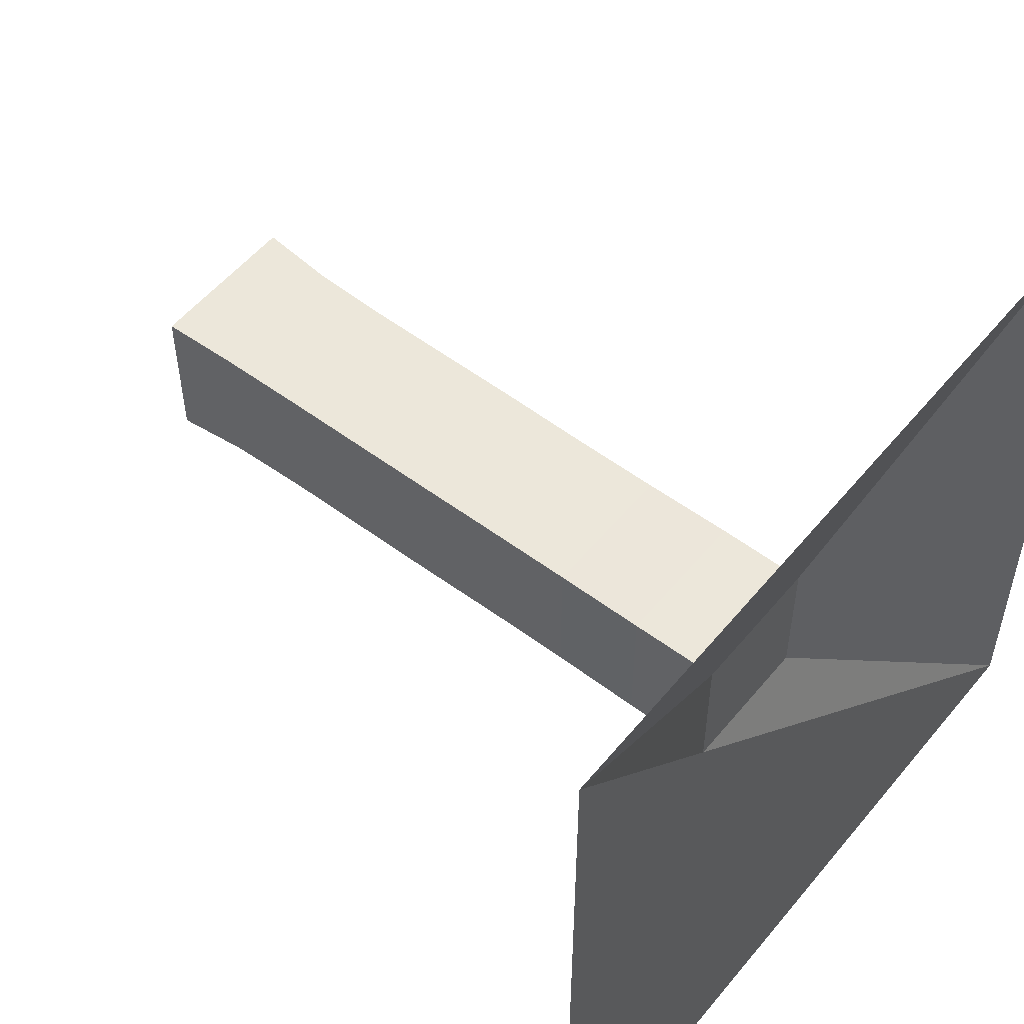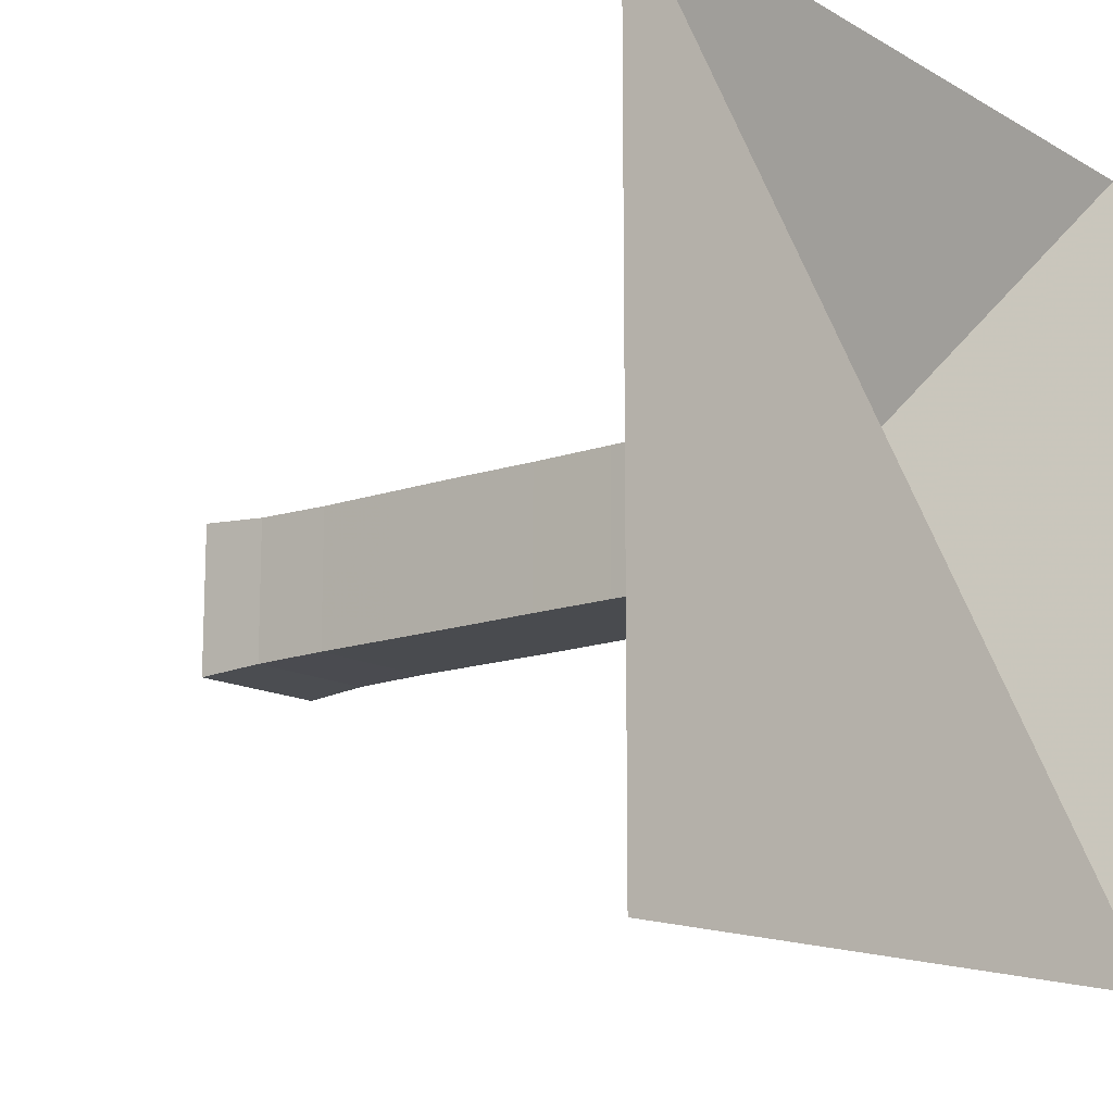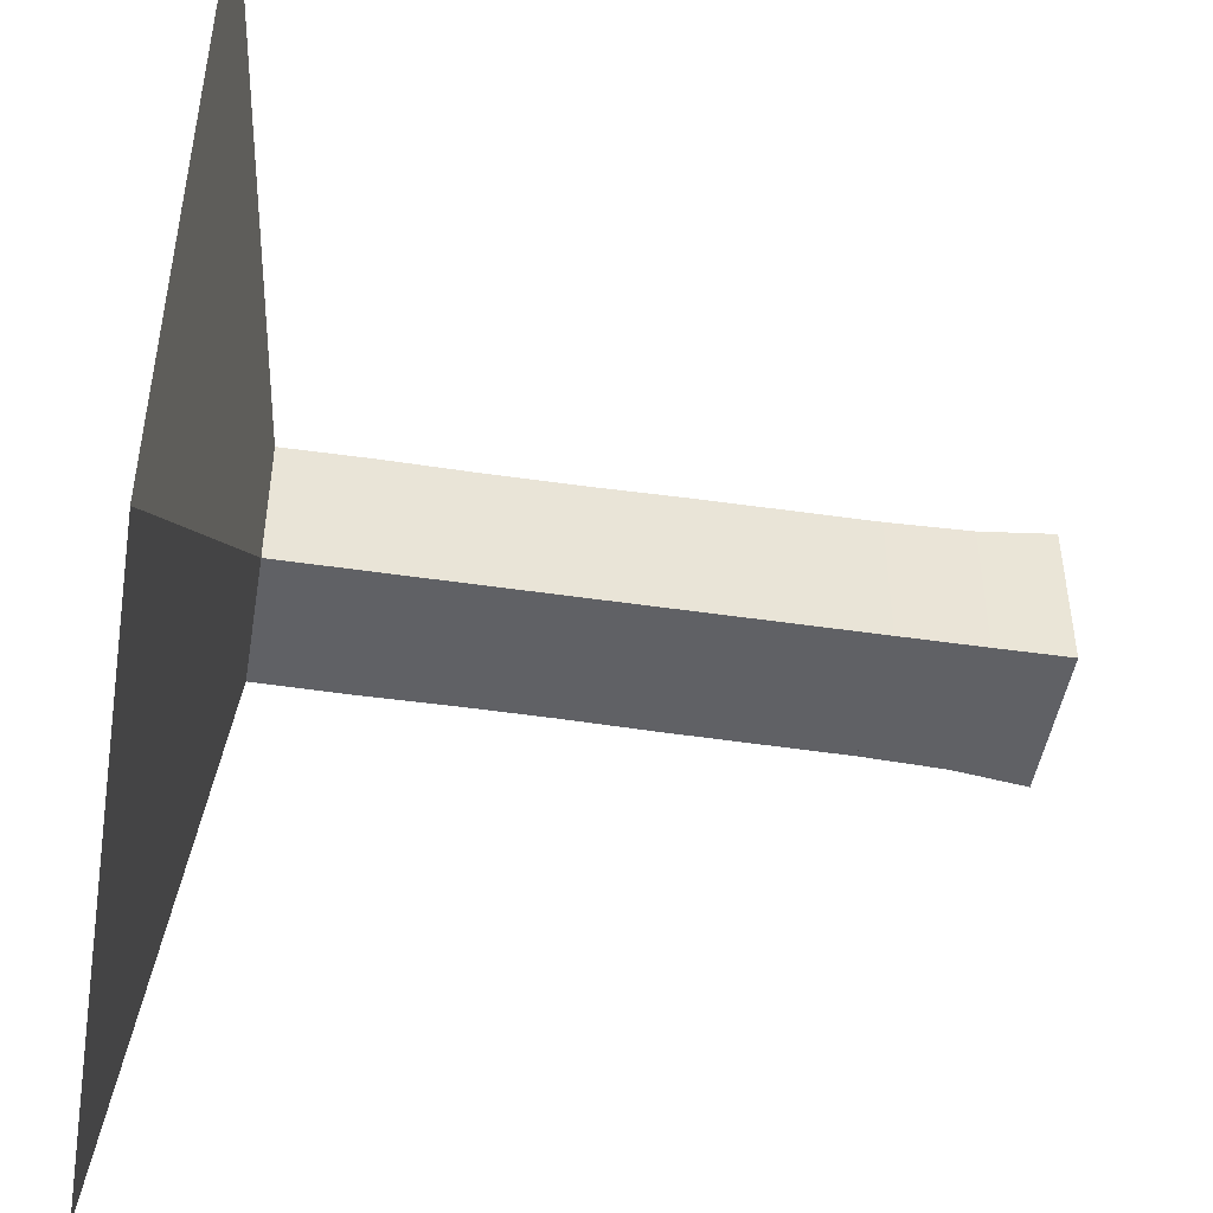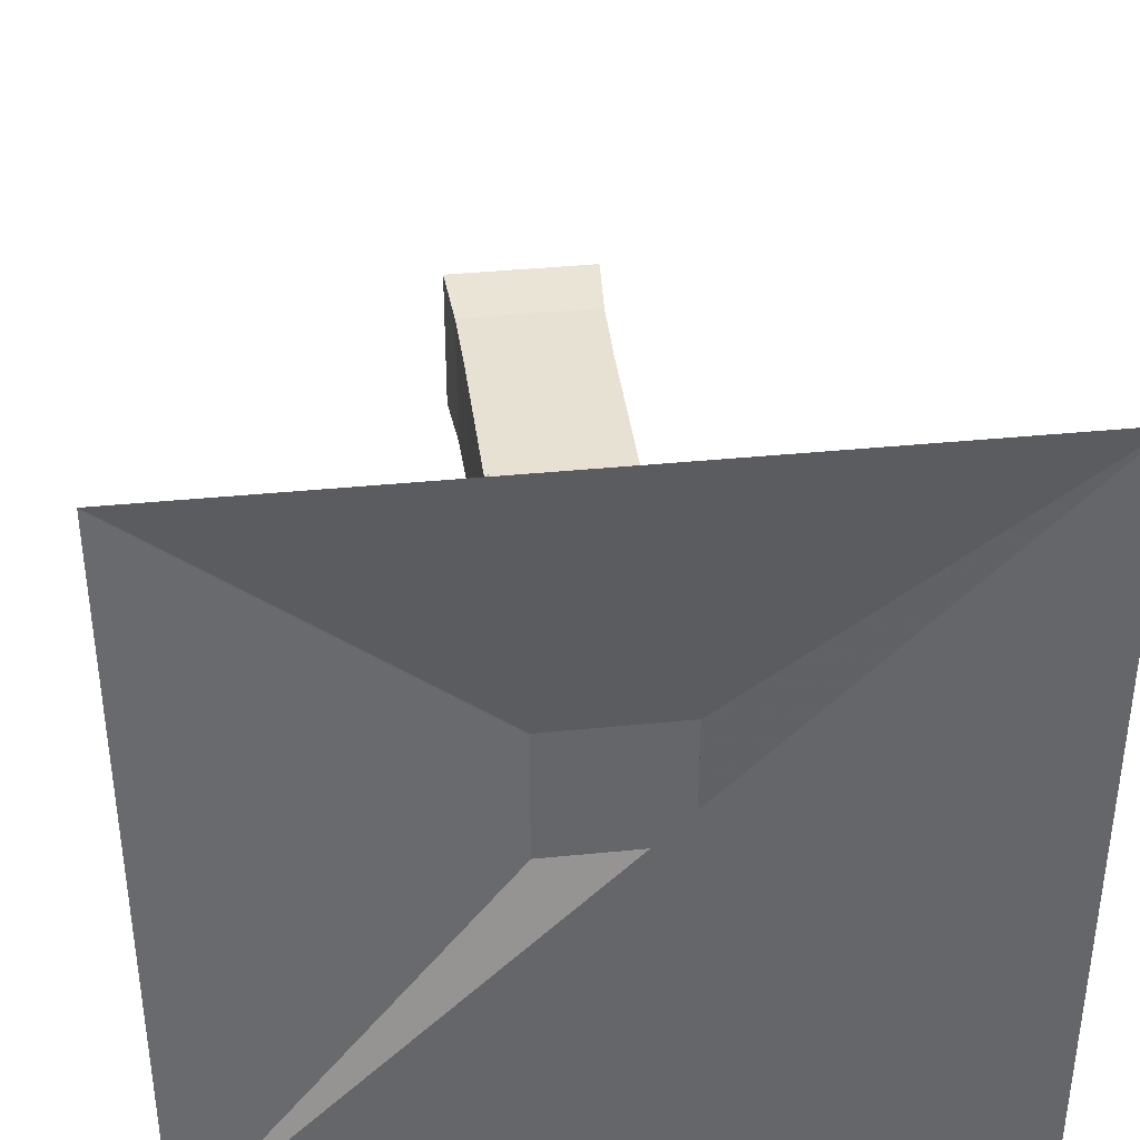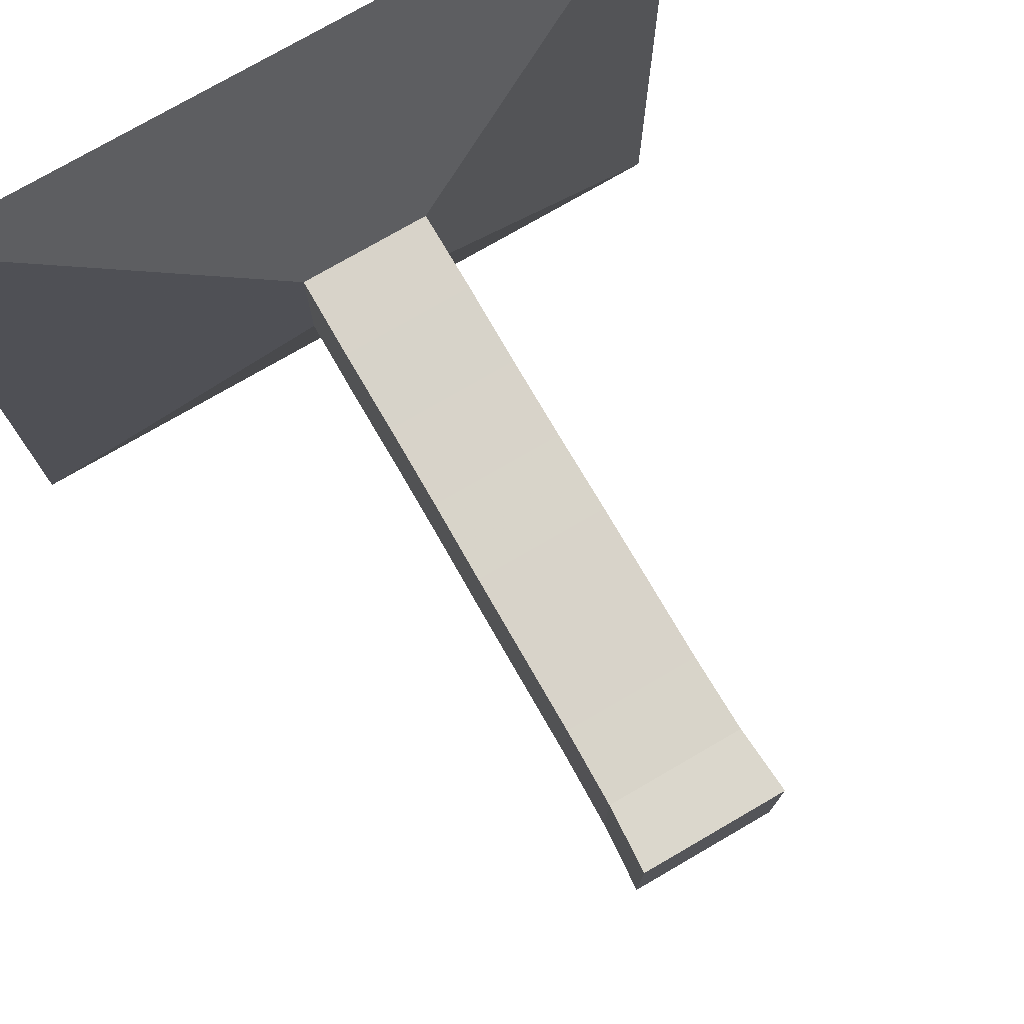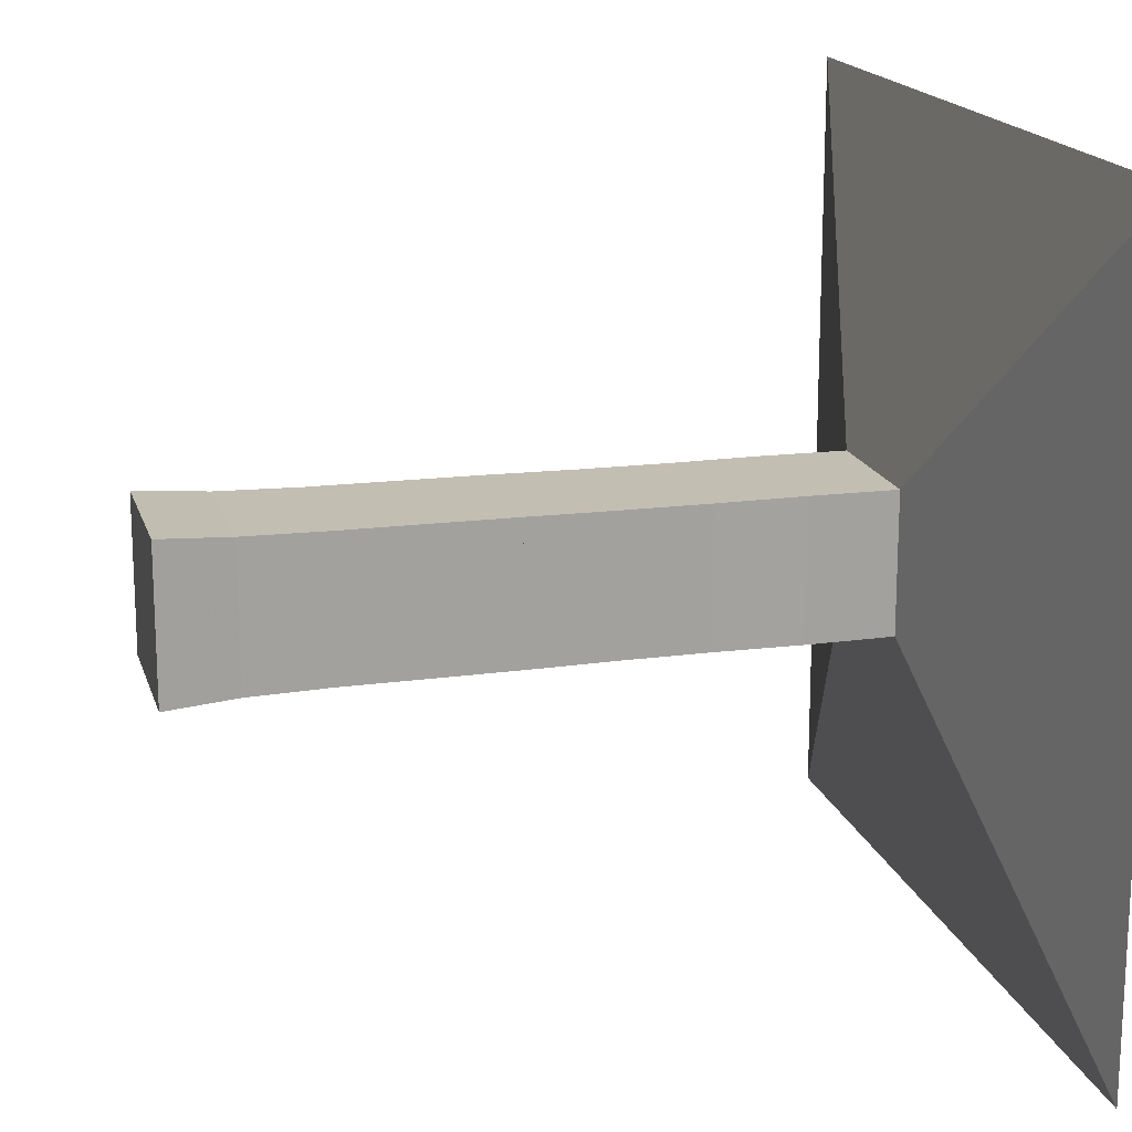
<metadata>
{"format":"obj","ext":"obj","renderer":"f3d","projection":"perspective","resolution":1024,"background":"white","views":[{"elev":54.0,"azim":-141.4,"up":"+Y"},{"elev":-13.9,"azim":-141.3,"up":"+Y"},{"elev":-47.4,"azim":-9.5,"up":"+Z"},{"elev":38.5,"azim":-97.2,"up":"+Z"},{"elev":76.0,"azim":59.9,"up":"+Z"},{"elev":17.4,"azim":165.2,"up":"+Y"}]}
</metadata>
<code>
v 0 -1 -1
v 0 -1 1
v 0 1 1
v 0 1 -1
v 0.2229 -0.1765 -0.1765
v 0.2229 -0.1765 0.1765
v 0.2229 0.1765 0.1765
v 0.2229 0.1765 -0.1765
v 0.4433 -0.1775 -0.1775
v 0.4433 -0.1775 0.1775
v 0.4433 0.1775 0.1775
v 0.4433 0.1775 -0.1775
v 0.6668 -0.1763 -0.1763
v 0.6668 -0.1763 0.1763
v 0.6668 0.1763 0.1763
v 0.6668 0.1763 -0.1763
v 0.8892 -0.1767 -0.1767
v 0.8892 -0.1767 0.1767
v 0.8892 0.1767 0.1767
v 0.8892 0.1767 -0.1767
v 1.107 -0.1786 -0.1786
v 1.107 -0.1786 0.1786
v 1.107 0.1786 0.1786
v 1.107 0.1786 -0.1786
v 1.323 -0.1792 -0.1792
v 1.323 -0.1792 0.1792
v 1.323 0.1792 0.1792
v 1.323 0.1792 -0.1792
v 1.538 -0.1798 -0.1798
v 1.538 -0.1798 0.1798
v 1.538 0.1798 0.1798
v 1.538 0.1798 -0.1798
v 1.744 -0.1836 -0.1836
v 1.744 -0.1836 0.1836
v 1.744 0.1836 0.1836
v 1.744 0.1836 -0.1836
v 1.925 -0.1956 -0.1956
v 1.925 -0.1956 0.1956
v 1.925 0.1956 0.1956
v 1.925 0.1956 -0.1956
f 1 2 4 5
f 5 6 7 8
f 5 6 2 1
f 6 7 3 2
f 7 8 4 3
f 8 5 1 4
f 9 10 11 12
f 9 10 6 5
f 10 11 7 6
f 11 12 8 7
f 12 9 5 8
f 13 14 15 16
f 13 14 10 9
f 14 15 11 10
f 15 16 12 11
f 16 13 9 12
f 17 18 19 20
f 17 18 14 13
f 18 19 15 14
f 19 20 16 15
f 20 17 13 16
f 21 22 23 24
f 21 22 18 17
f 22 23 19 18
f 23 24 20 19
f 24 21 17 20
f 25 26 27 28
f 25 26 22 21
f 26 27 23 22
f 27 28 24 23
f 28 25 21 24
f 29 30 31 32
f 29 30 26 25
f 30 31 27 26
f 31 32 28 27
f 32 29 25 28
f 33 34 35 36
f 33 34 30 29
f 34 35 31 30
f 35 36 32 31
f 36 33 29 32
f 37 38 39 40
f 37 38 34 33
f 38 39 35 34
f 39 40 36 35
f 40 37 33 36

</code>
